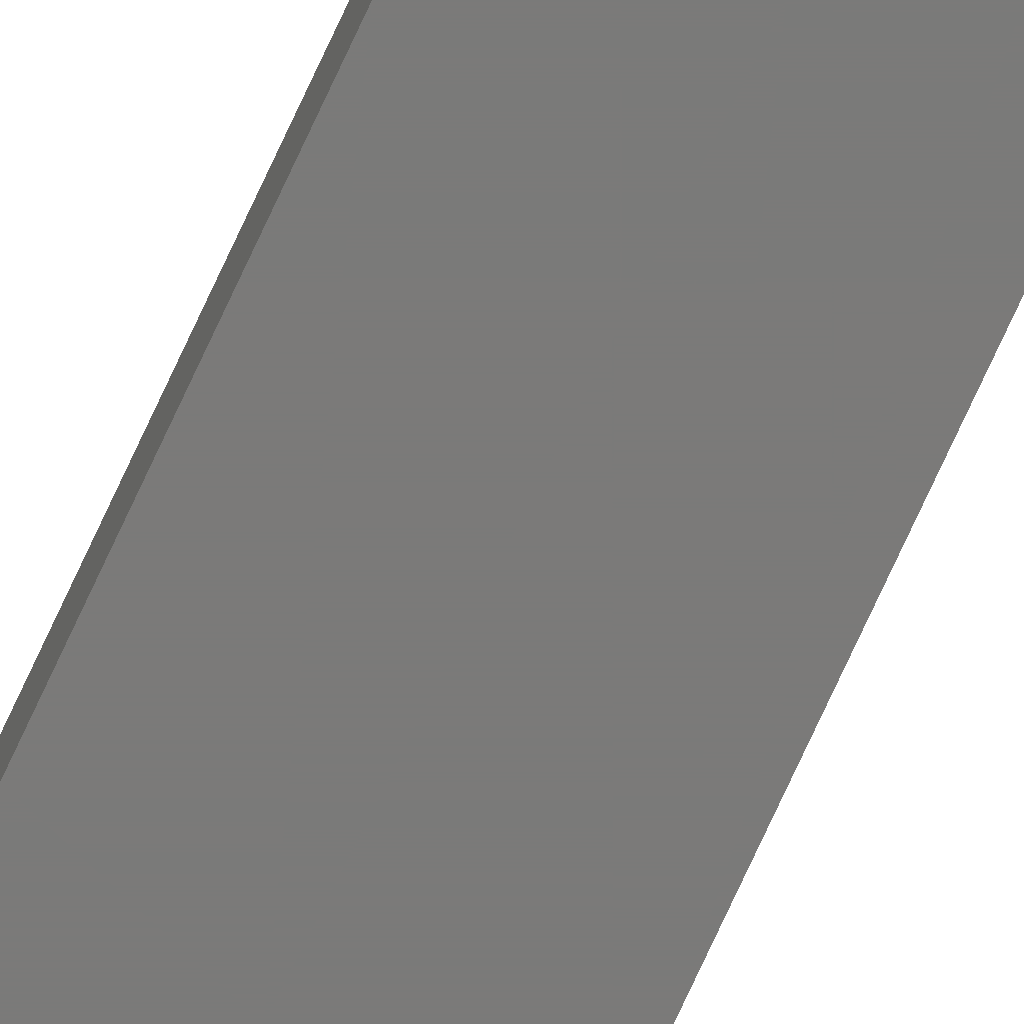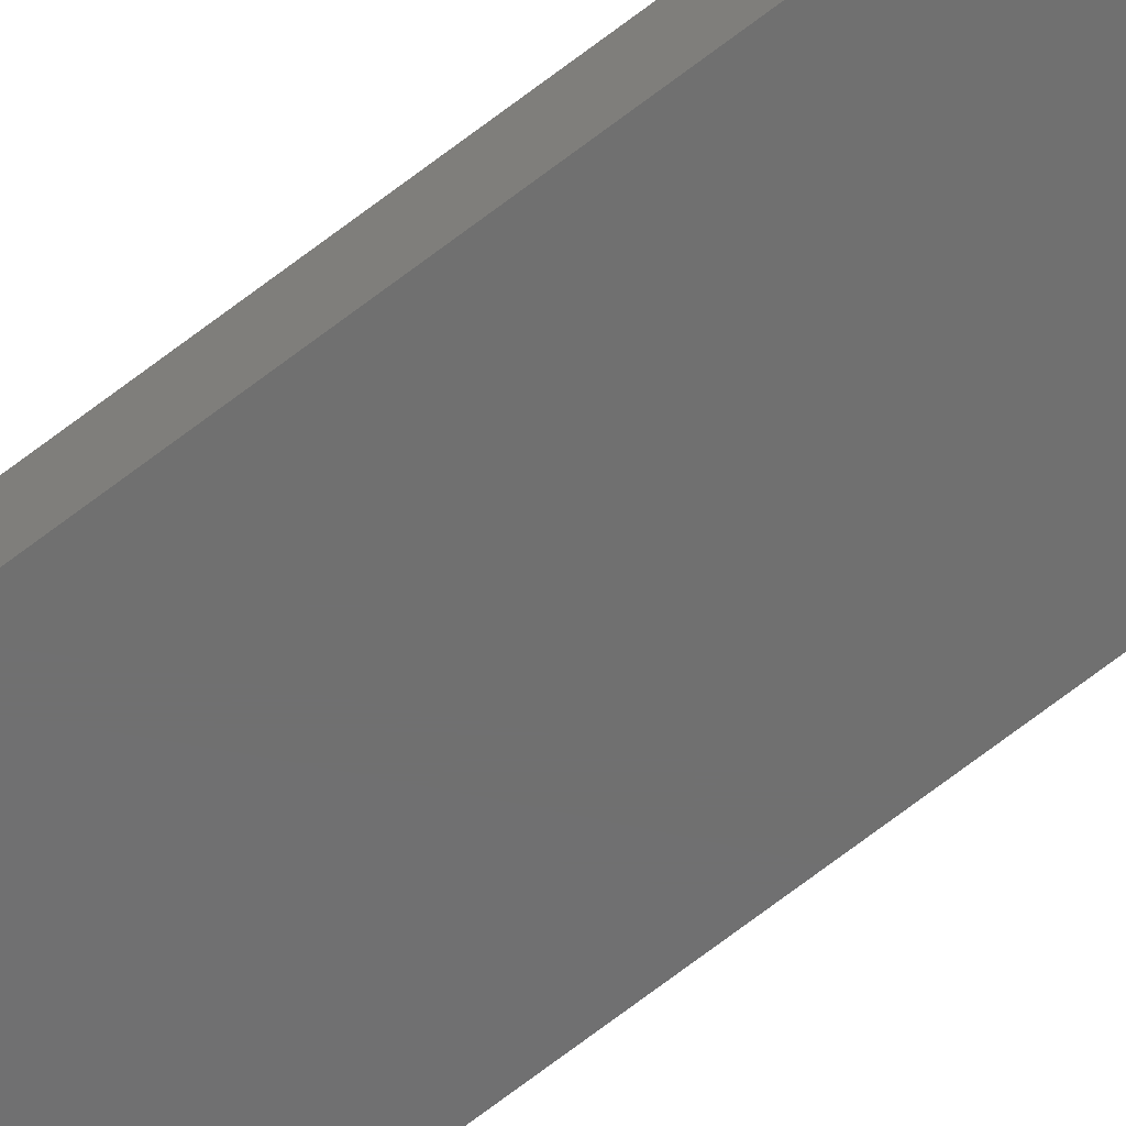
<metadata>
{"format":"stl","ext":"stl","renderer":"f3d","projection":"perspective","resolution":1024,"background":"white","views":[{"elev":-73.4,"azim":155.4,"up":"+Y"},{"elev":-61.0,"azim":-50.5,"up":"+Y"}]}
</metadata>
<code>
# stl→obj: 8 verts, 12 faces
v -1.31 5.49 100
v -1.31 5.49 0
v -1.31 6.11 100
v -1.31 6.11 0
v -3.85 5.49 100
v -3.85 5.49 0
v -3.85 6.11 100
v -3.85 6.11 0
f 1 2 3
f 3 2 4
f 5 6 1
f 1 6 2
f 7 8 5
f 5 8 6
f 3 4 7
f 7 4 8
f 3 7 1
f 1 7 5
f 8 4 6
f 6 4 2

</code>
